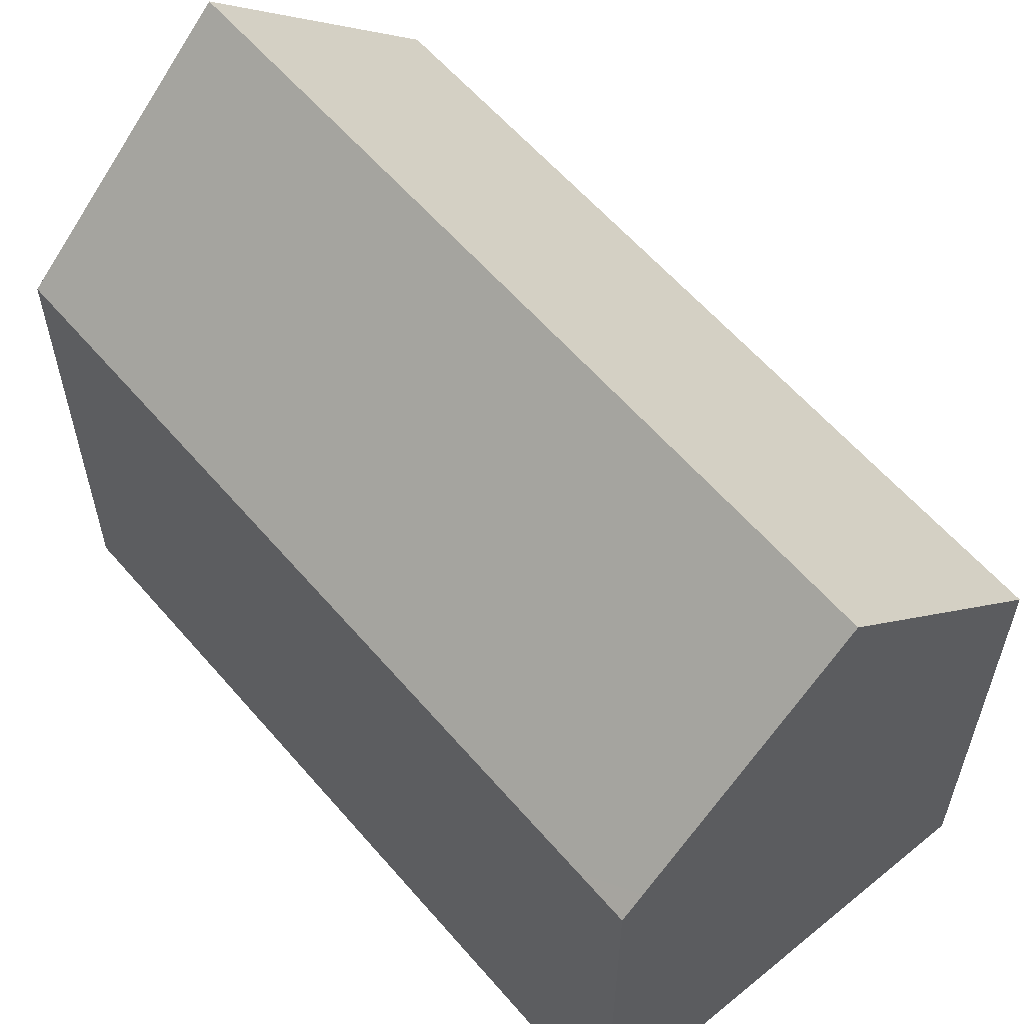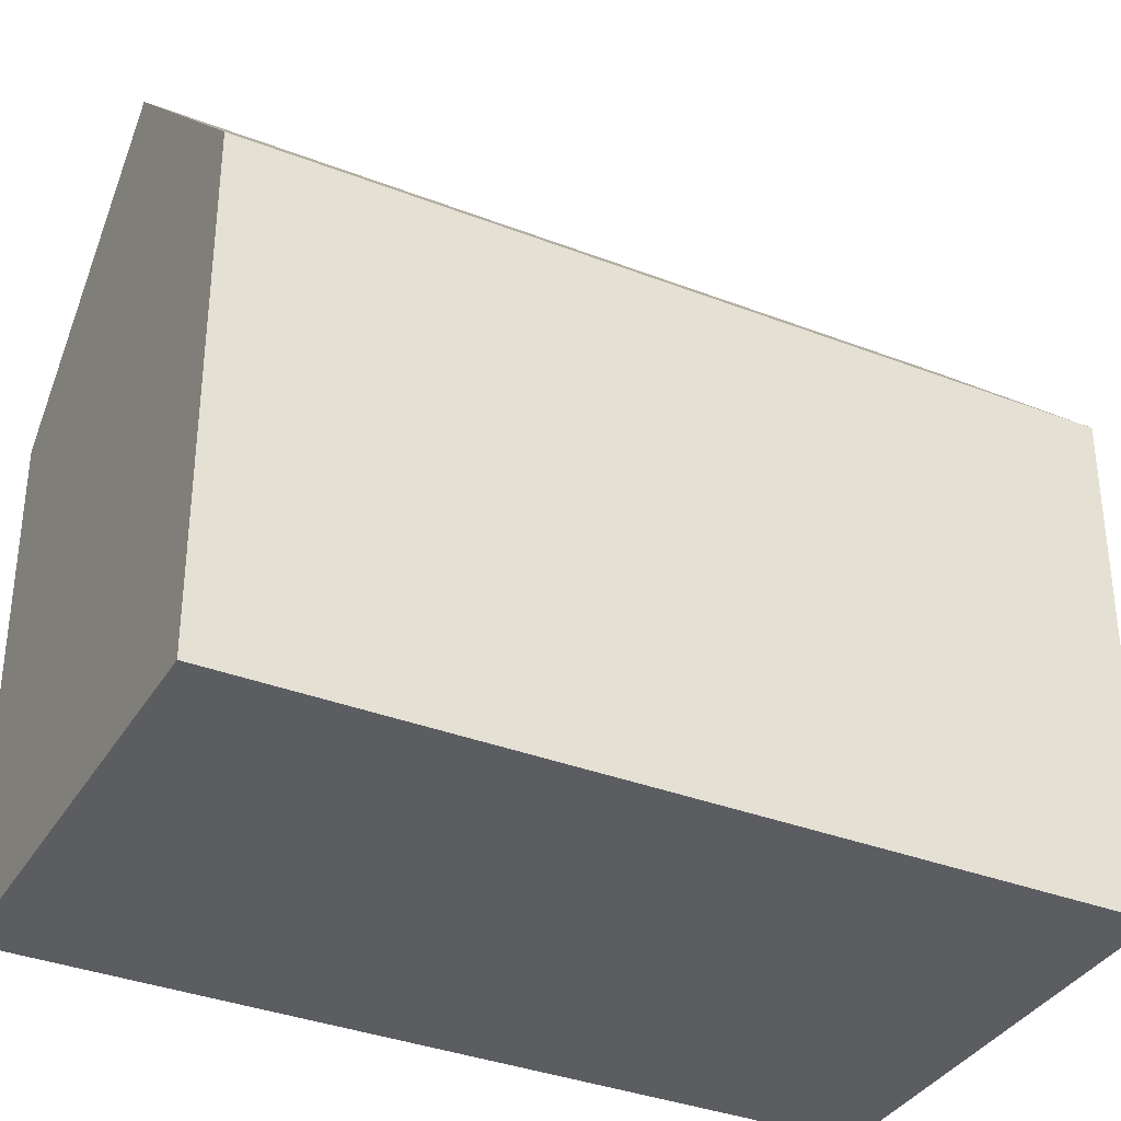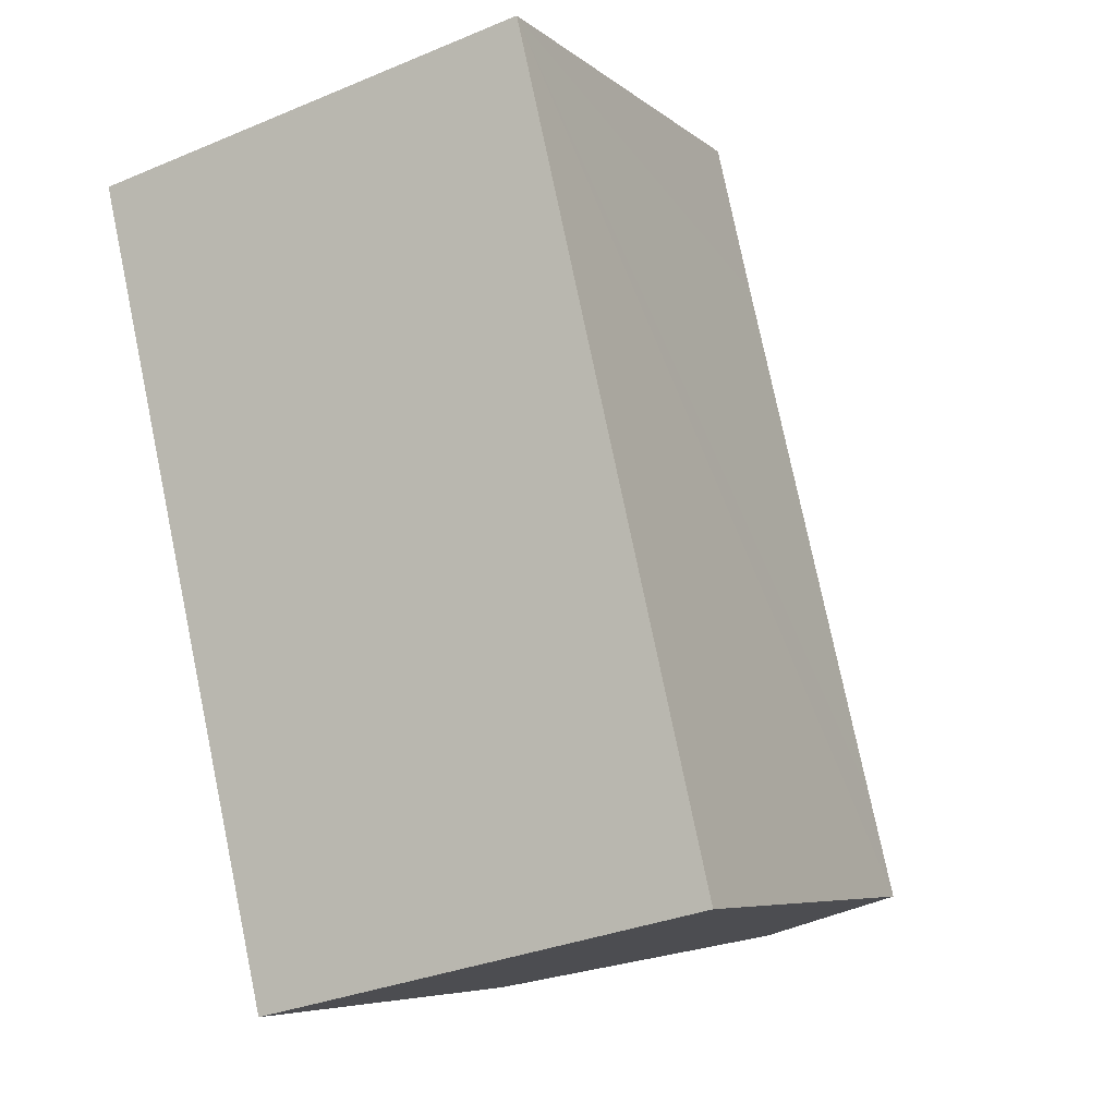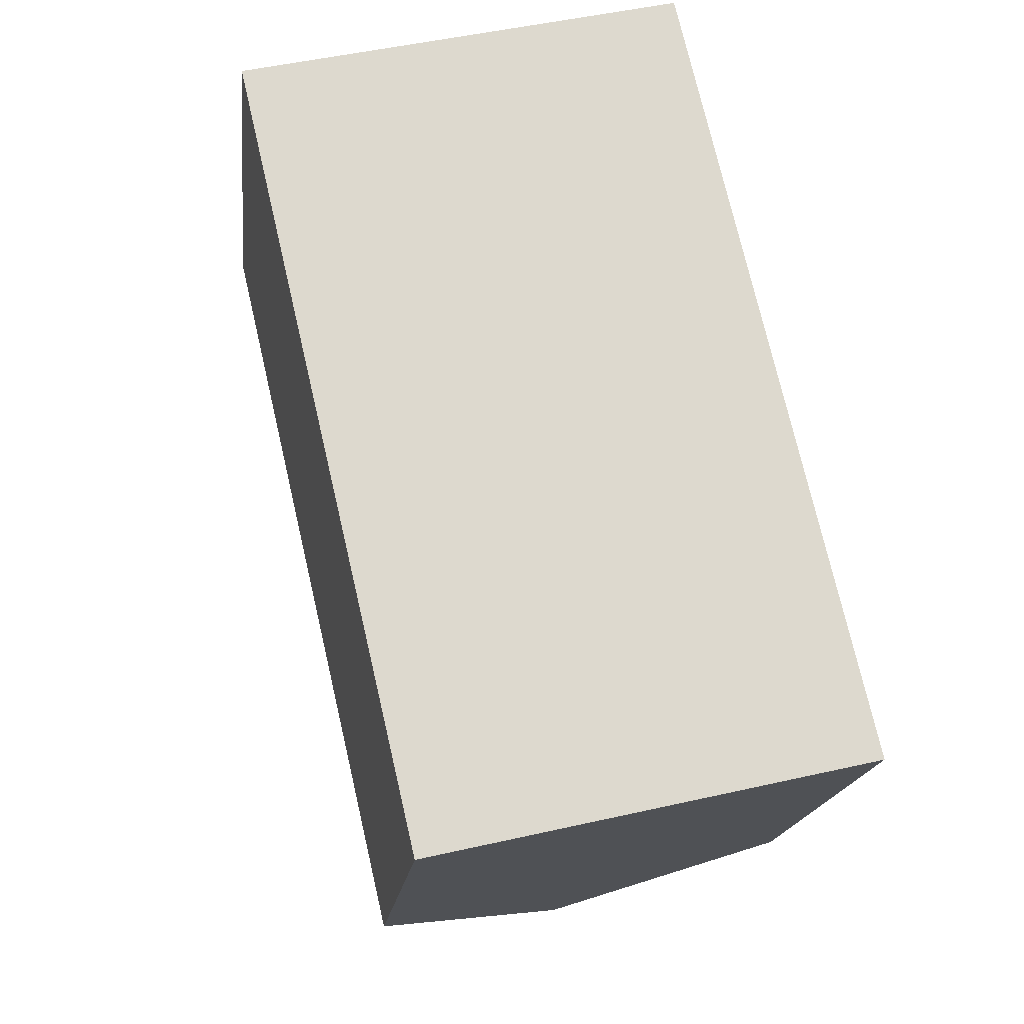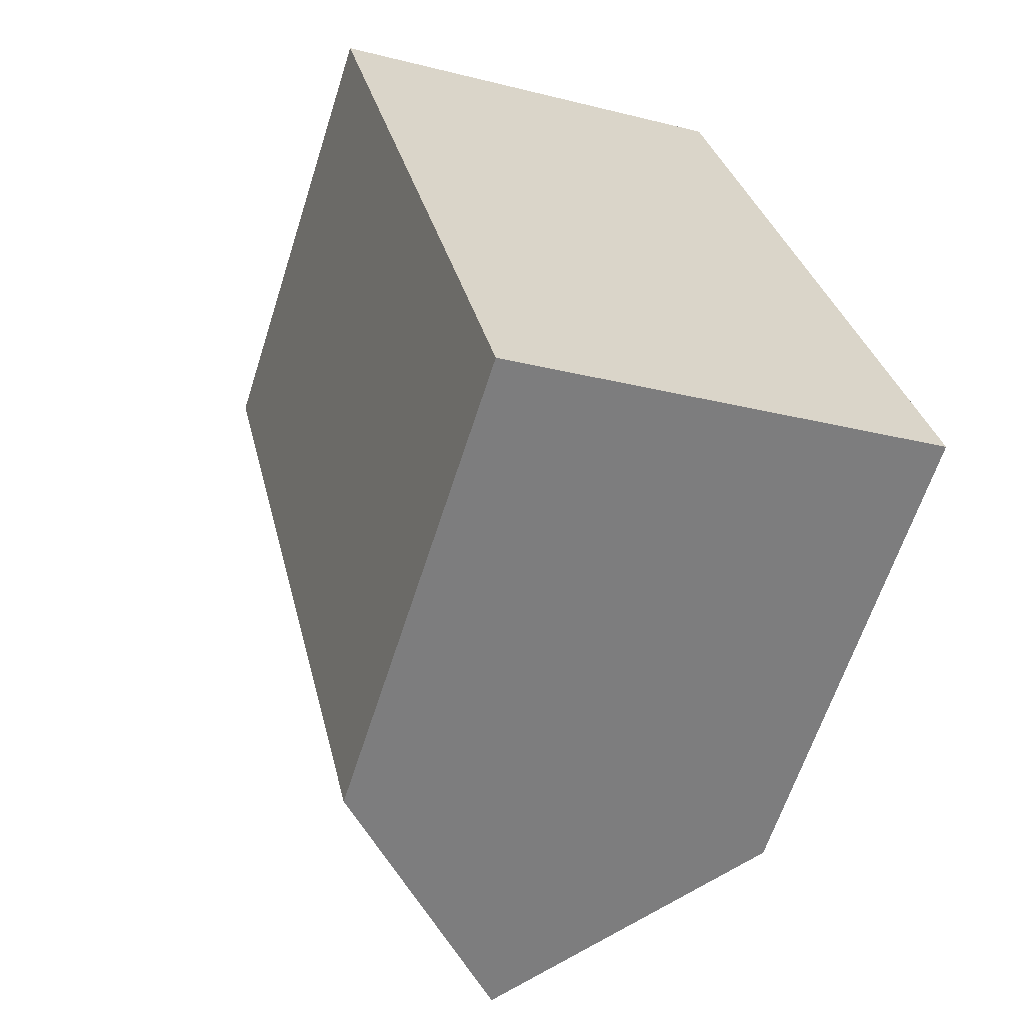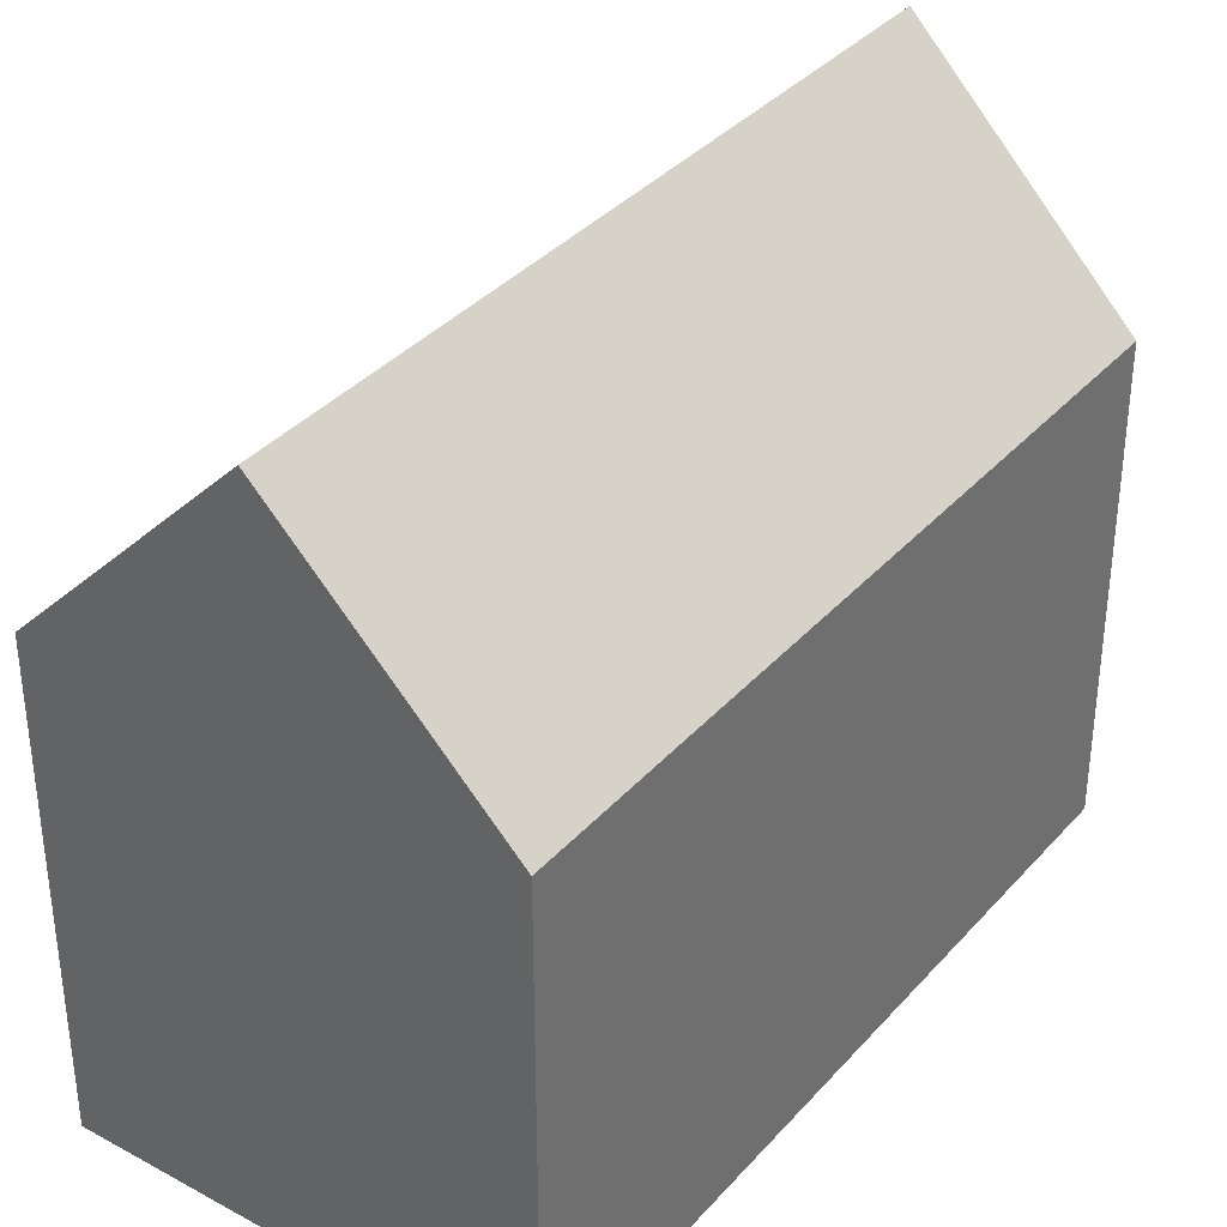
<metadata>
{"format":"obj","ext":"obj","renderer":"f3d","projection":"perspective","resolution":1024,"background":"white","views":[{"elev":60.0,"azim":-53.6,"up":"+Y"},{"elev":-35.4,"azim":-130.2,"up":"+Y"},{"elev":-6.5,"azim":25.5,"up":"+Z"},{"elev":-17.5,"azim":-6.4,"up":"+Z"},{"elev":-62.9,"azim":-17.7,"up":"+Z"},{"elev":36.1,"azim":-157.5,"up":"+Y"}]}
</metadata>
<code>
v  0.476 11.78 0.114
v  0.288 11.29 -1.229
v  0 11.29 6.913e-16
v  5.15 16.62 1.236
v  1.584 11.3 -6.775
v  9.411 16.62 -17.15
v  1.87 11.31 -7.997
v  2.412 11.31 -10.32
v  2.623 11.31 -11.21
v  3.077 11.32 -13.16
v  3.326 11.32 -14.22
v  4.283 11.32 -18.34
v  4.699 11.75 -18.24
v  10.29 11.3 2.469
v  10.65 11.32 0.856
v  11.1 11.33 -1.151
v  14 11.31 -13.58
v  14.56 11.3 -15.96
v  0 0 0
v  5.15 -7.568e-17 1.236
v  10.29 -1.512e-16 2.469
v  0.476 -6.98e-18 0.114
v  14.56 9.776e-16 -15.96
v  10.65 -5.241e-17 0.856
v  11.1 7.048e-17 -1.151
v  14 8.317e-16 -13.58
v  4.283 1.123e-15 -18.34
v  9.411 1.05e-15 -17.15
v  4.699 1.117e-15 -18.24
v  3.326 8.709e-16 -14.22
v  3.077 8.058e-16 -13.16
v  2.623 6.867e-16 -11.21
v  2.412 6.317e-16 -10.32
v  1.584 4.148e-16 -6.775
v  1.87 4.897e-16 -7.997
v  0.288 7.525e-17 -1.229
g defaultobject
f 1 2 3
f 2 1 4
f 2 4 5
f 5 4 6
f 5 6 7
f 7 6 8
f 8 6 9
f 9 6 10
f 10 6 11
f 11 6 12
f 12 6 13
f 14 15 4
f 6 4 15
f 16 6 15
f 17 6 16
f 18 6 17
f 1 14 4
f 14 1 3
f 14 3 19
f 14 19 20
f 14 20 21
f 20 19 22
f 21 15 14
f 15 21 16
f 16 21 17
f 17 21 18
f 18 21 23
f 23 21 24
f 23 24 25
f 23 25 26
f 18 13 6
f 13 18 23
f 13 23 12
f 12 23 27
f 27 23 28
f 27 28 29
f 27 11 12
f 11 27 10
f 10 27 9
f 9 27 8
f 8 27 7
f 7 27 5
f 5 27 2
f 2 27 30
f 2 30 31
f 2 31 32
f 2 32 3
f 3 32 33
f 3 33 34
f 3 34 19
f 34 33 35
f 19 34 36
f 29 30 27
f 30 29 28
f 30 28 23
f 30 23 31
f 31 23 32
f 32 23 26
f 32 26 33
f 33 26 25
f 33 25 35
f 35 25 34
f 34 25 36
f 36 25 19
f 19 25 22
f 22 25 20
f 20 25 24
f 20 24 21

</code>
